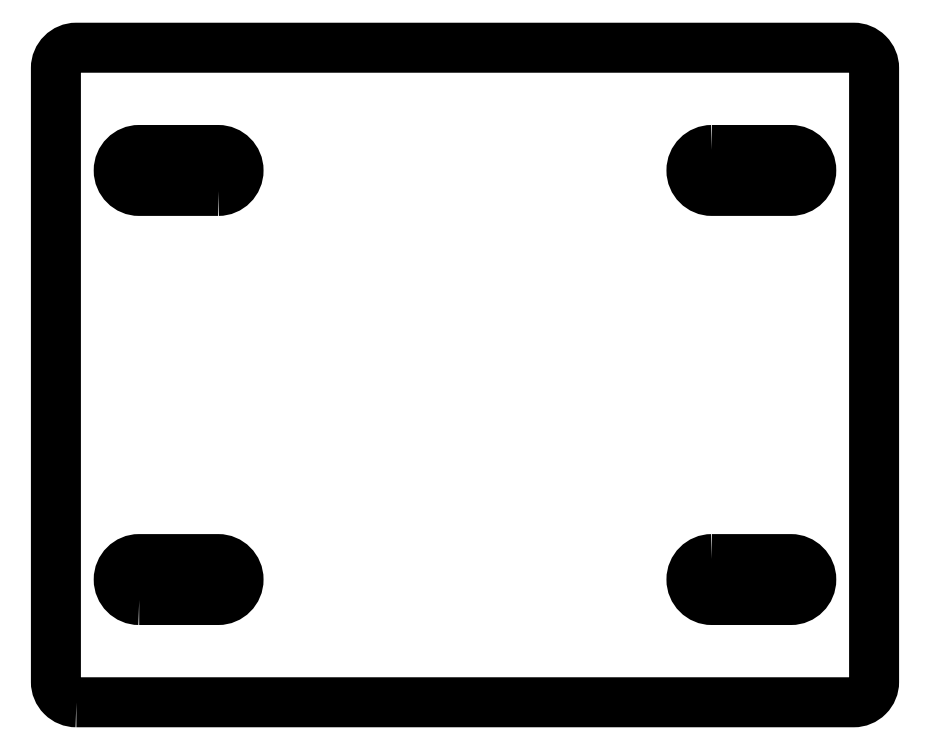
<metadata>
{"format":"dxf","ext":"dxf","renderer":"ezdxf+matplotlib","layout":"modelspace","background":"white","min_lineweight":24,"dpi":150}
</metadata>
<code>
0
SECTION
2
ENTITIES
0
LWPOLYLINE
8
0
90
8
70
1
43
0
10
0.125
20
0
10
4.875
20
0
42
0.4142
10
5
20
0.125
10
5
20
3.875
42
0.4142
10
4.875
20
4
10
0.125
20
4
42
0.4142
10
-5.245e-16
20
3.875
10
2.185e-17
20
0.125
42
0.4142
0
LWPOLYLINE
8
0
90
4
70
1
43
0
10
0.509
20
0.625
10
0.991
20
0.625
42
1
10
0.991
20
0.875
10
0.509
20
0.875
42
1
0
LWPOLYLINE
8
0
90
4
70
1
43
0
10
4.009
20
0.875
10
4.491
20
0.875
42
-1
10
4.491
20
0.625
10
4.009
20
0.625
42
-1
0
LWPOLYLINE
8
0
90
4
70
1
43
0
10
0.991
20
3.125
10
0.509
20
3.125
42
-1
10
0.509
20
3.375
10
0.991
20
3.375
42
-1
0
LWPOLYLINE
8
0
90
4
70
1
43
0
10
4.009
20
3.375
42
1
10
4.009
20
3.125
10
4.491
20
3.125
42
1
10
4.491
20
3.375
0
ENDSEC
0
EOF

</code>
